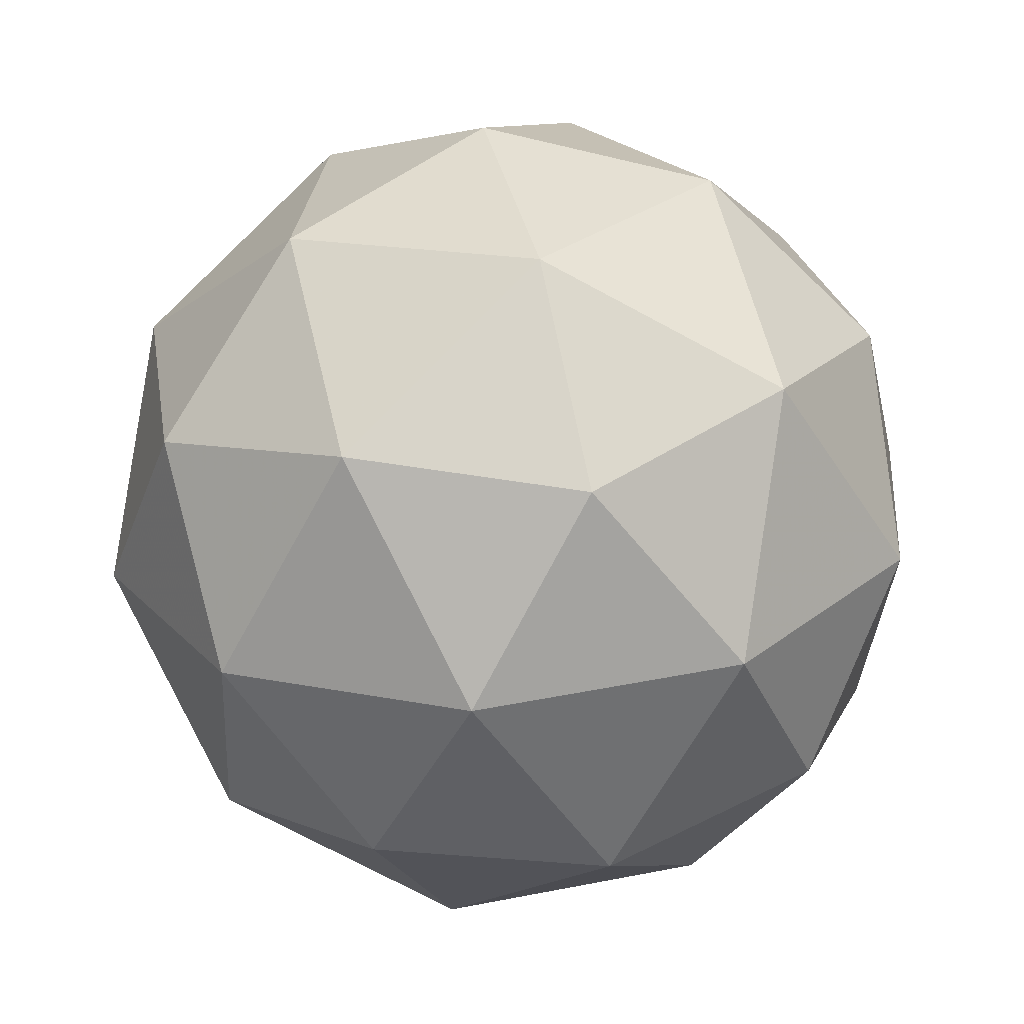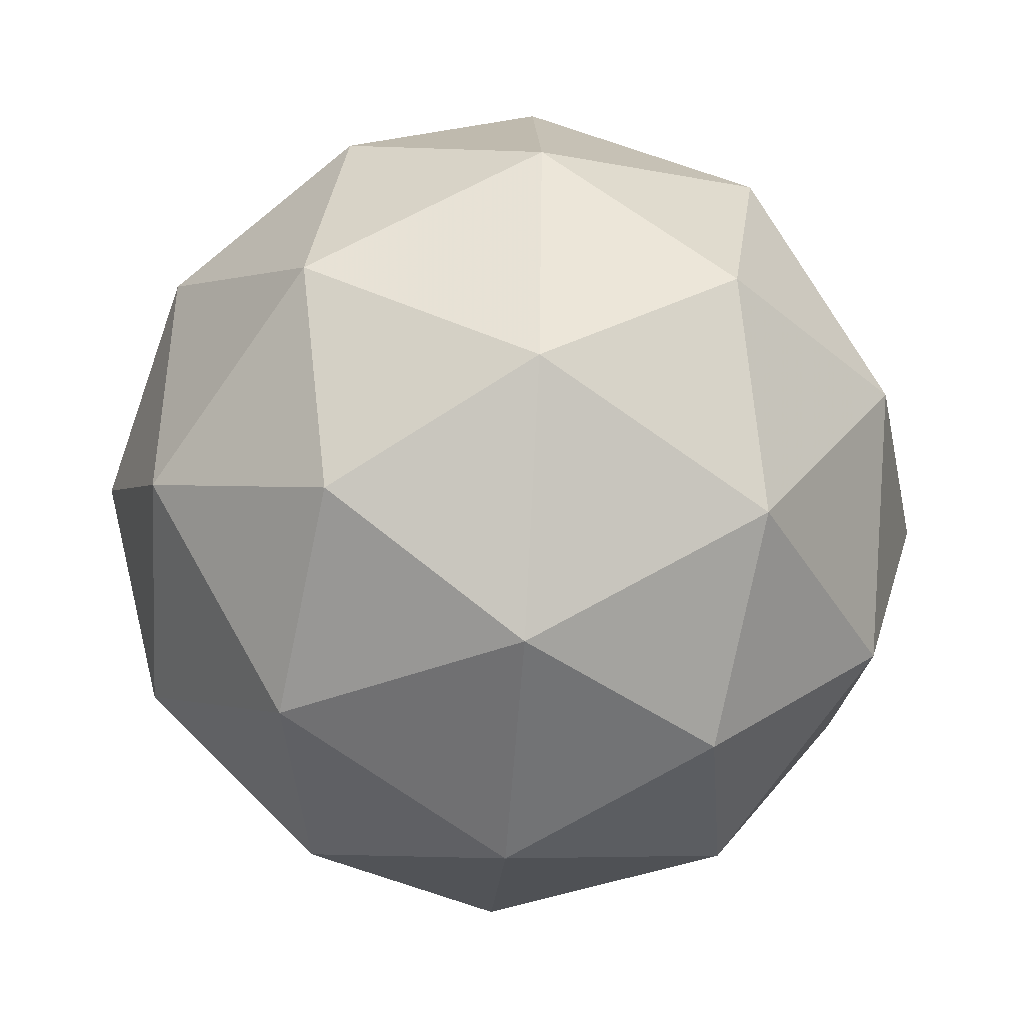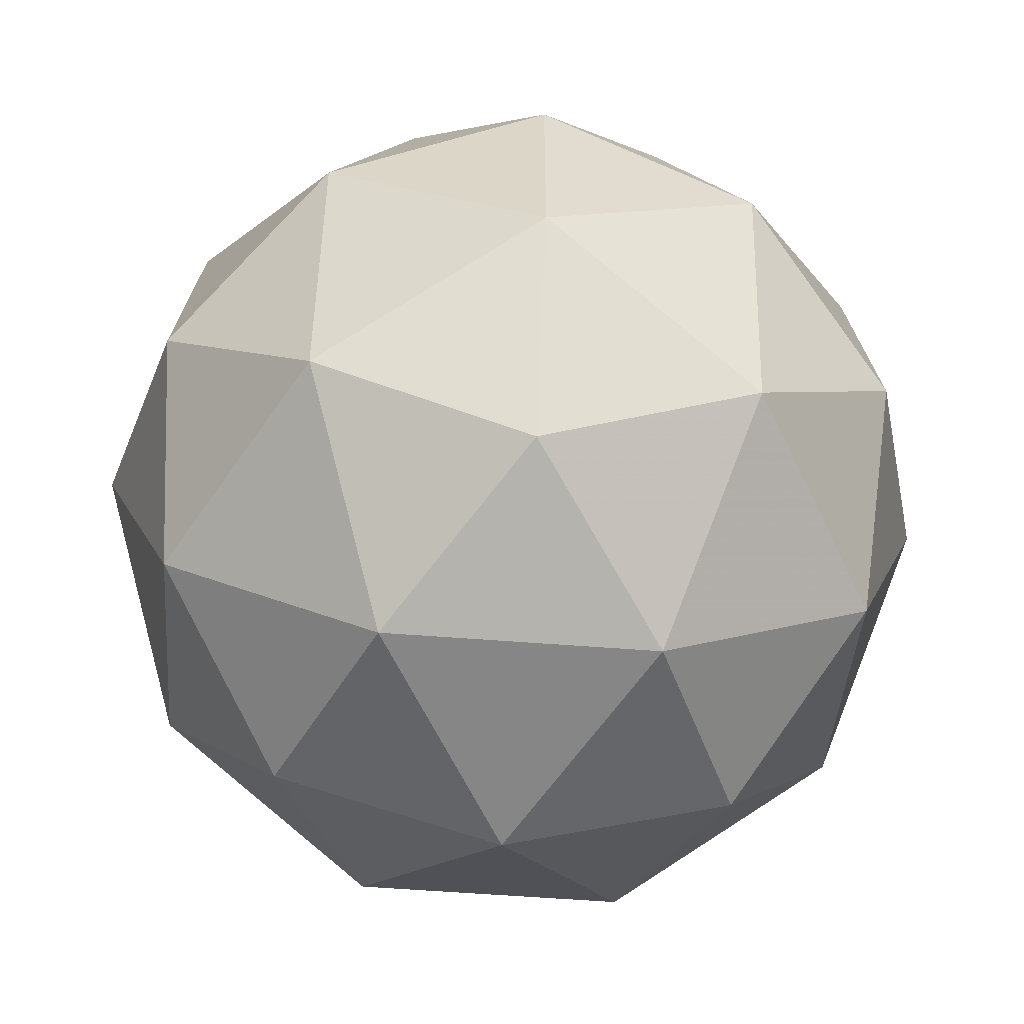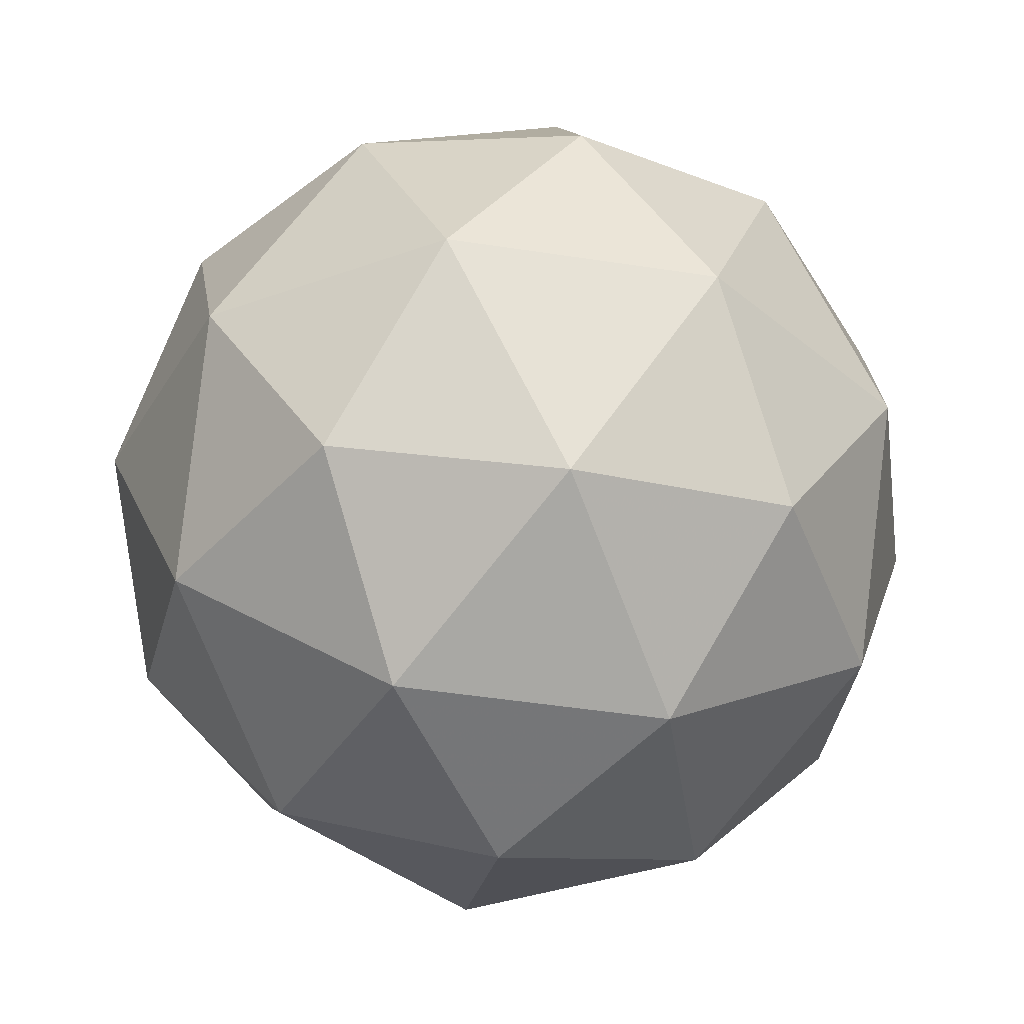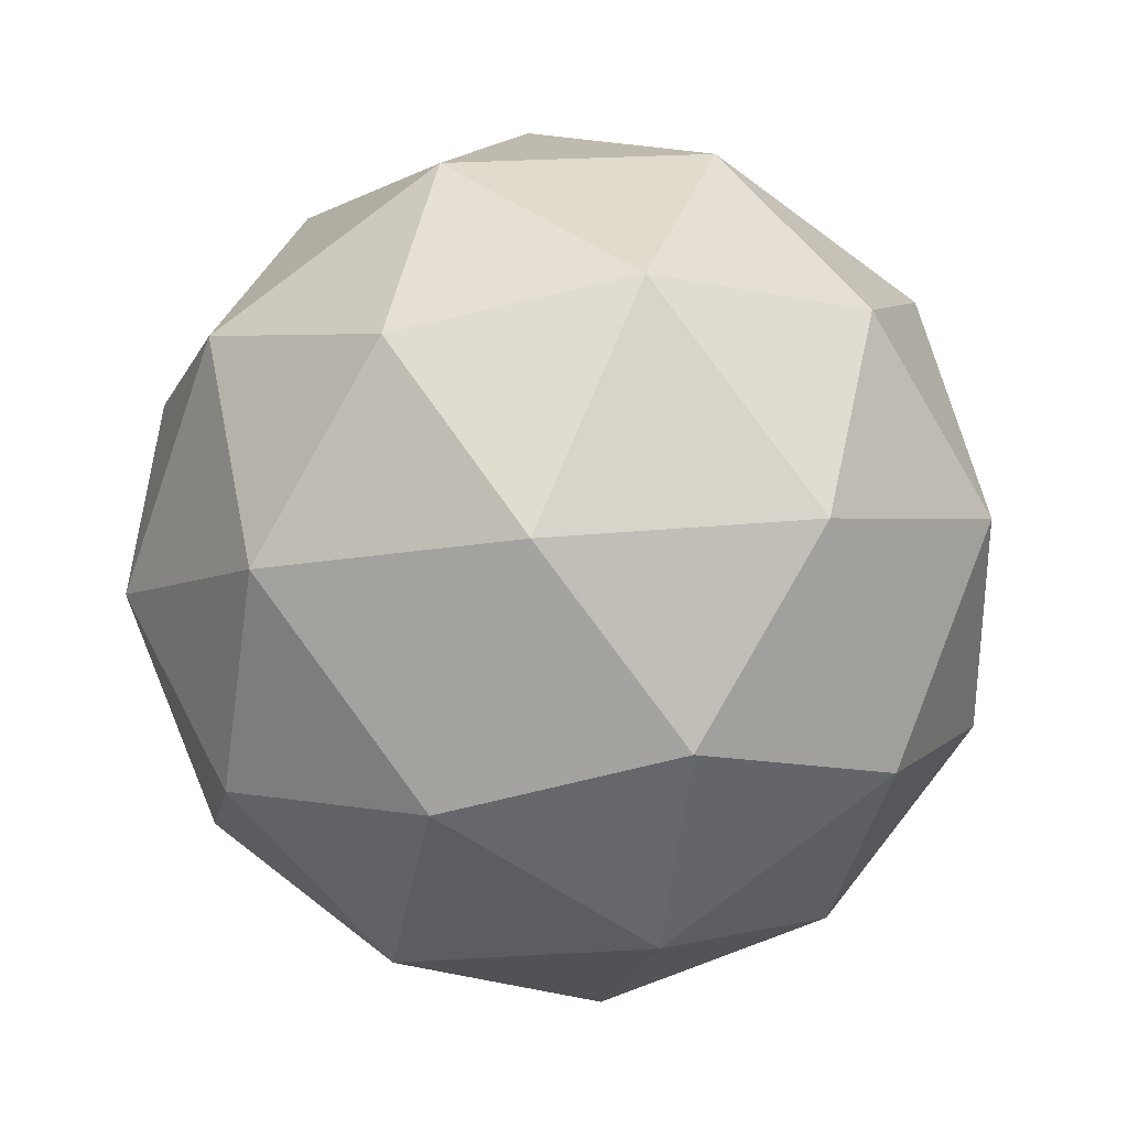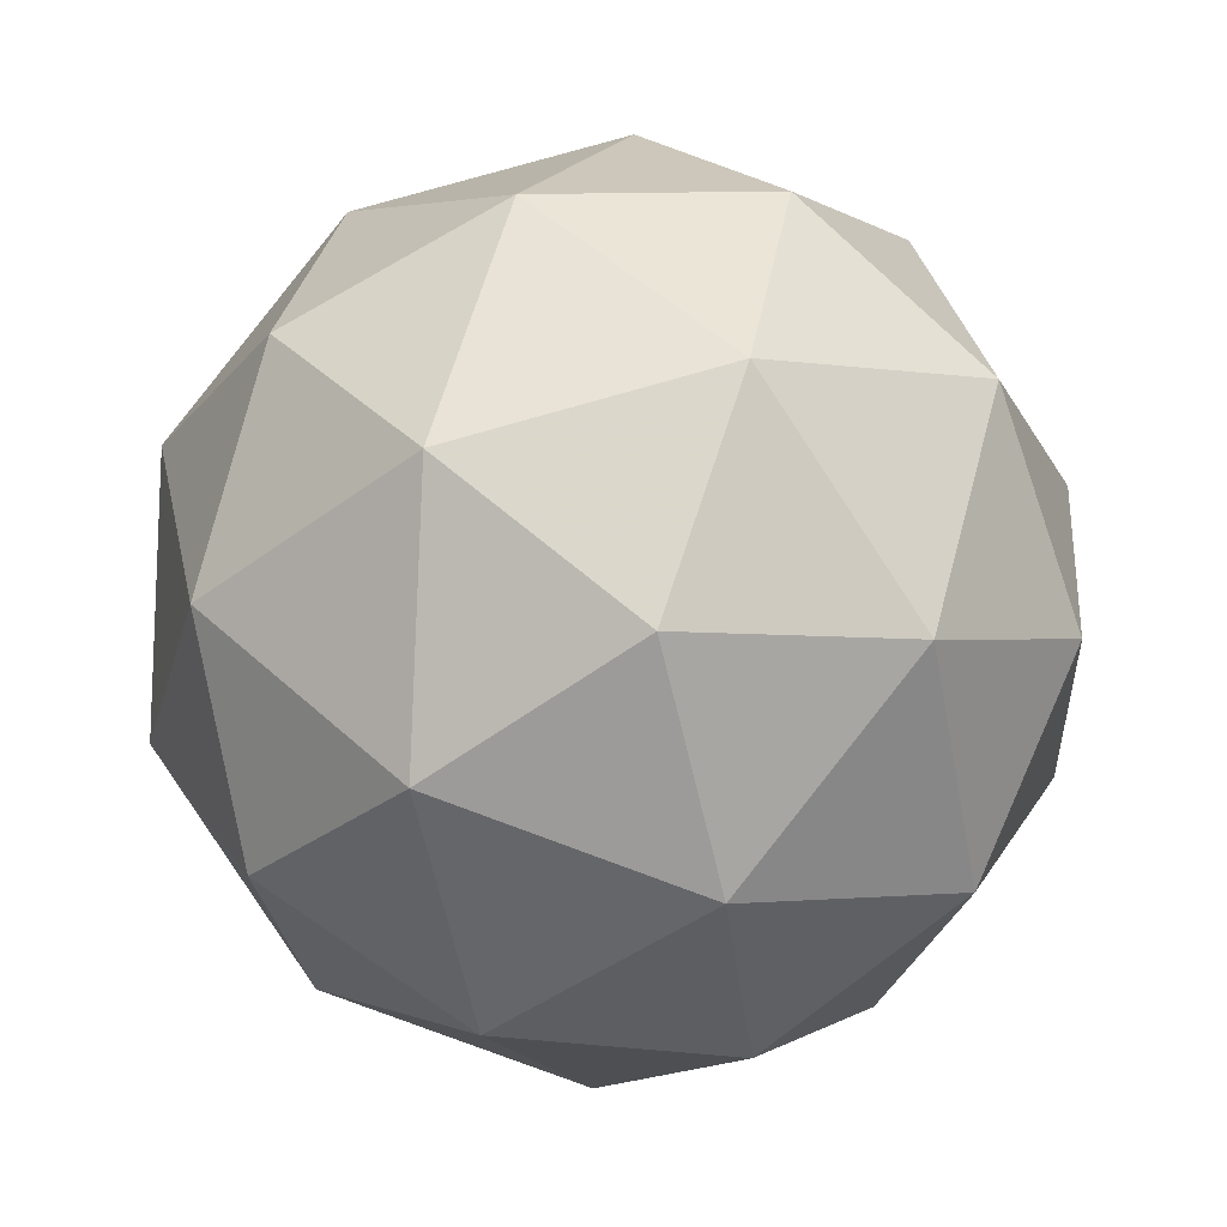
<metadata>
{"format":"obj","ext":"obj","renderer":"f3d","projection":"perspective","resolution":1024,"background":"white","views":[{"elev":58.1,"azim":108.7,"up":"+Y"},{"elev":-34.1,"azim":59.6,"up":"+Y"},{"elev":-44.9,"azim":-152.7,"up":"+Y"},{"elev":-64.2,"azim":-96.5,"up":"+Z"},{"elev":-44.6,"azim":52.5,"up":"+Z"},{"elev":4.7,"azim":85.6,"up":"+Y"}]}
</metadata>
<code>
o Icosphere
v 0.6291 -0.6842 1.005
v -0.5274 -0.07162 1.189
v 0.5624 0.6343 0.9424
v 1.291 -0.03274 0.06439
v 0.6515 -1.151 -0.2316
v -0.4723 -1.175 0.4635
v -0.5802 0.9585 0.3627
v 0.5436 0.9825 -0.3324
v 0.5987 -0.1208 -1.058
v -0.4911 -0.8267 -0.8113
v -1.22 -0.1597 0.06672
v -0.5578 0.4918 -0.8736
v 0.6941 -0.01247 1.133
v 0.05353 -0.4274 1.278
v 0.01431 0.3476 1.241
v -0.5939 -0.7158 0.9599
v 0.08592 -1.076 0.8515
v 1.122 -0.4045 0.6169
v 1.083 0.3705 0.5803
v 0.7465 -1.062 0.4429
v 1.136 -0.6788 -0.1098
v 0.09911 -1.35 0.1248
v -1.033 -0.1191 0.7266
v -1.001 -0.7675 0.3002
v -0.01675 0.9531 0.7556
v -0.6573 0.5382 0.9006
v 1.072 0.5751 -0.169
v 0.6438 0.9672 0.3471
v 0.7286 -0.7306 -0.7695
v 1.104 -0.07335 -0.5955
v -0.5725 -1.16 -0.2159
v 0.08806 -1.145 -0.6245
v -1.064 0.4864 0.2409
v -0.02779 1.158 0.006303
v 0.6652 0.5234 -0.8288
v 0.057 -0.54 -1.11
v -1.012 -0.5629 -0.4492
v -0.6752 0.8693 -0.3118
v -1.051 0.2121 -0.4858
v -0.0146 0.8835 -0.7204
v 0.01778 0.235 -1.147
v -0.6228 -0.1799 -1.002
v -1.012 -0.5629 -0.4492
v -1.22 -0.1597 0.06672
v -1.051 0.2121 -0.4858
f 1 13 14
f 2 16 14
f 1 18 13
f 1 20 18
f 1 17 20
f 2 23 16
f 3 25 15
f 4 27 19
f 5 29 21
f 6 31 22
f 2 26 23
f 3 28 25
f 4 30 27
f 5 32 29
f 6 24 31
f 7 38 33
f 8 40 34
f 9 41 35
f 10 42 36
f 37 43 45
f 39 12 42
f 39 42 37
f 37 42 10
f 42 12 41
f 42 41 36
f 36 41 9
f 41 12 40
f 41 40 35
f 35 40 8
f 40 12 38
f 40 38 34
f 34 38 7
f 38 12 39
f 38 39 33
f 33 39 11
f 24 11 37
f 24 37 31
f 31 37 10
f 32 10 36
f 32 36 29
f 29 36 9
f 30 9 35
f 30 35 27
f 27 35 8
f 28 8 34
f 28 34 25
f 25 34 7
f 26 7 33
f 26 33 23
f 23 33 11
f 31 10 32
f 31 32 22
f 22 32 5
f 29 9 30
f 29 30 21
f 21 30 4
f 27 8 28
f 27 28 19
f 19 28 3
f 25 7 26
f 25 26 15
f 15 26 2
f 23 11 24
f 23 24 16
f 16 24 6
f 17 6 22
f 17 22 20
f 20 22 5
f 20 5 21
f 20 21 18
f 18 21 4
f 18 4 19
f 18 19 13
f 13 19 3
f 16 6 17
f 16 17 14
f 14 17 1
f 13 3 15
f 13 15 14
f 14 15 2
f 44 45 43
f 39 45 44
f 11 44 43
f 37 45 39
f 39 44 11
f 11 43 37

</code>
